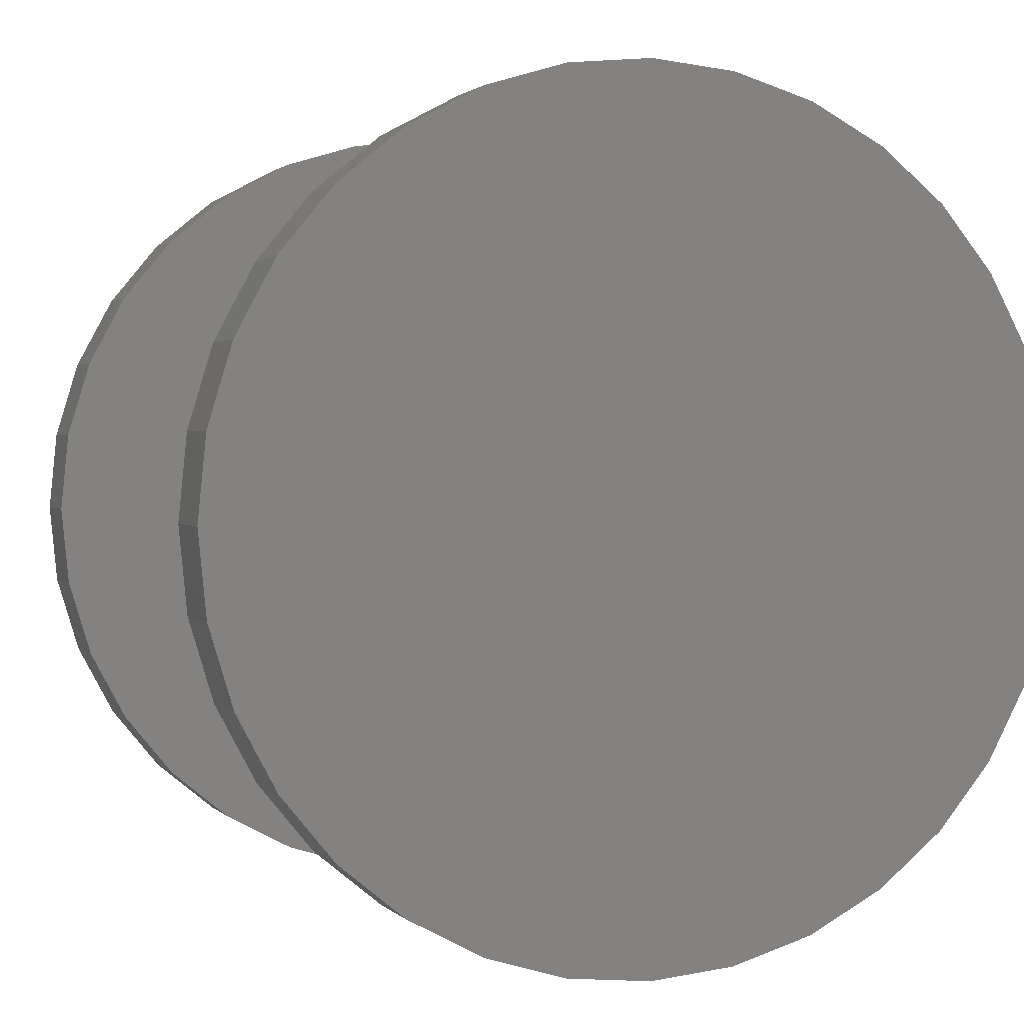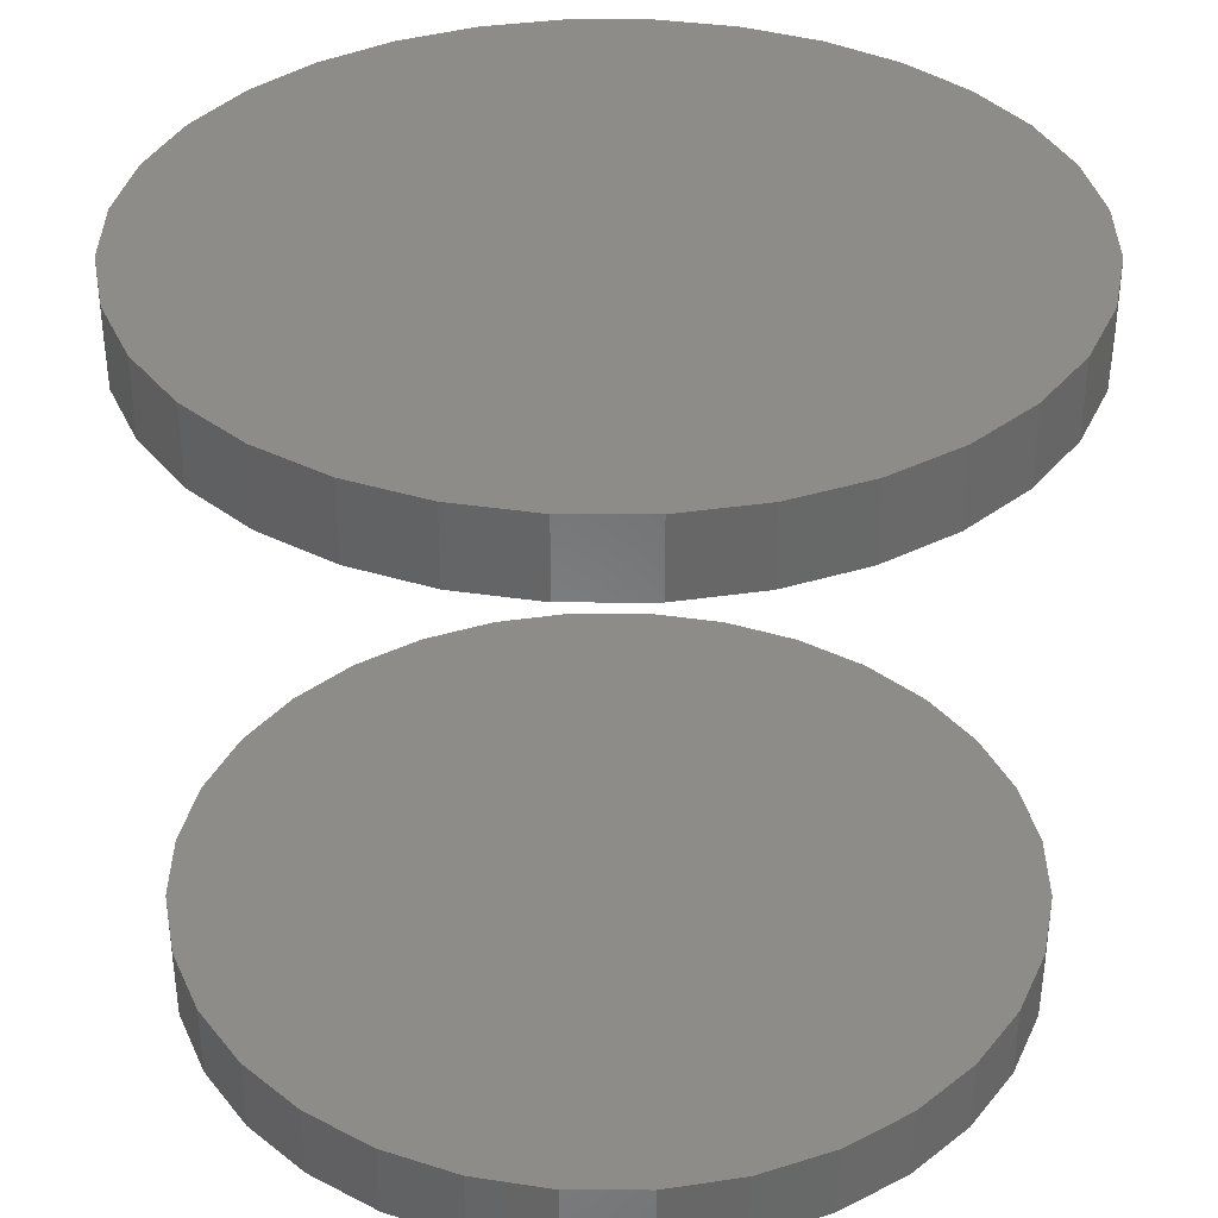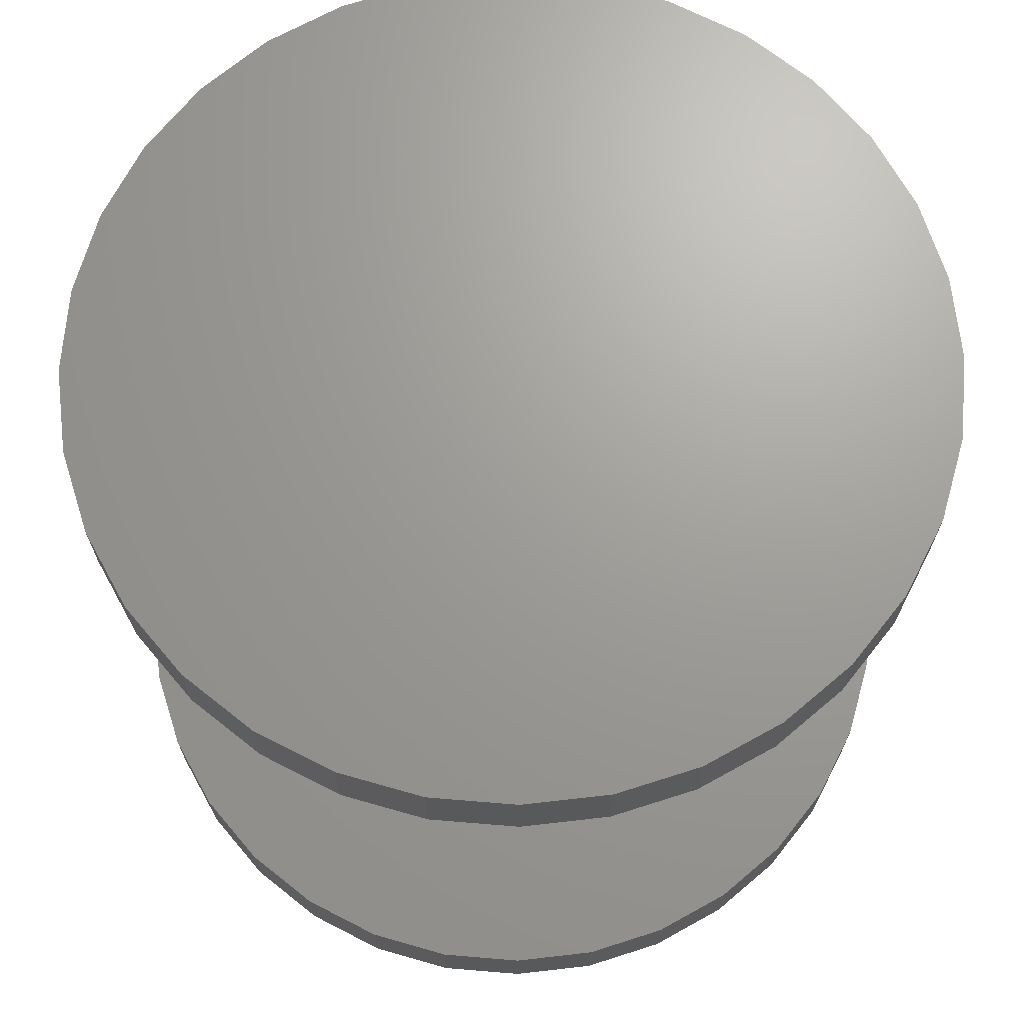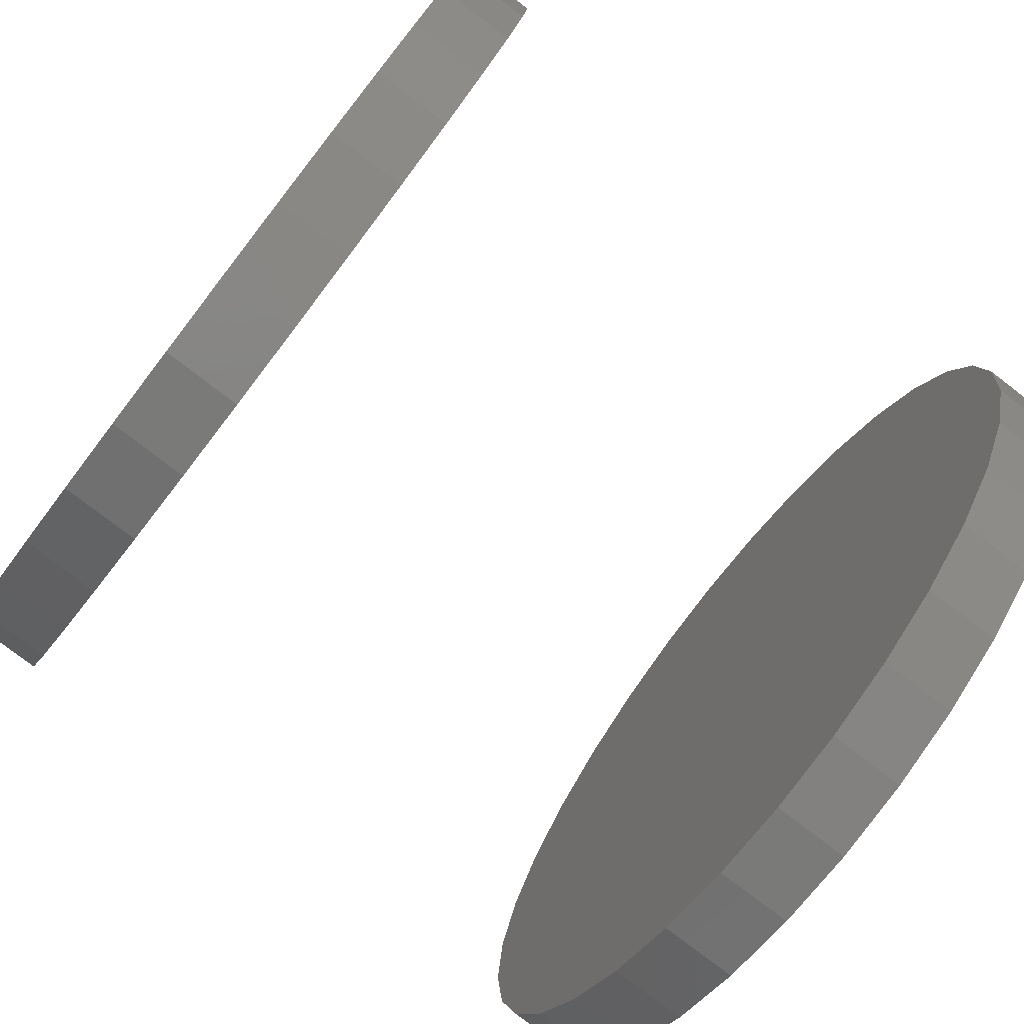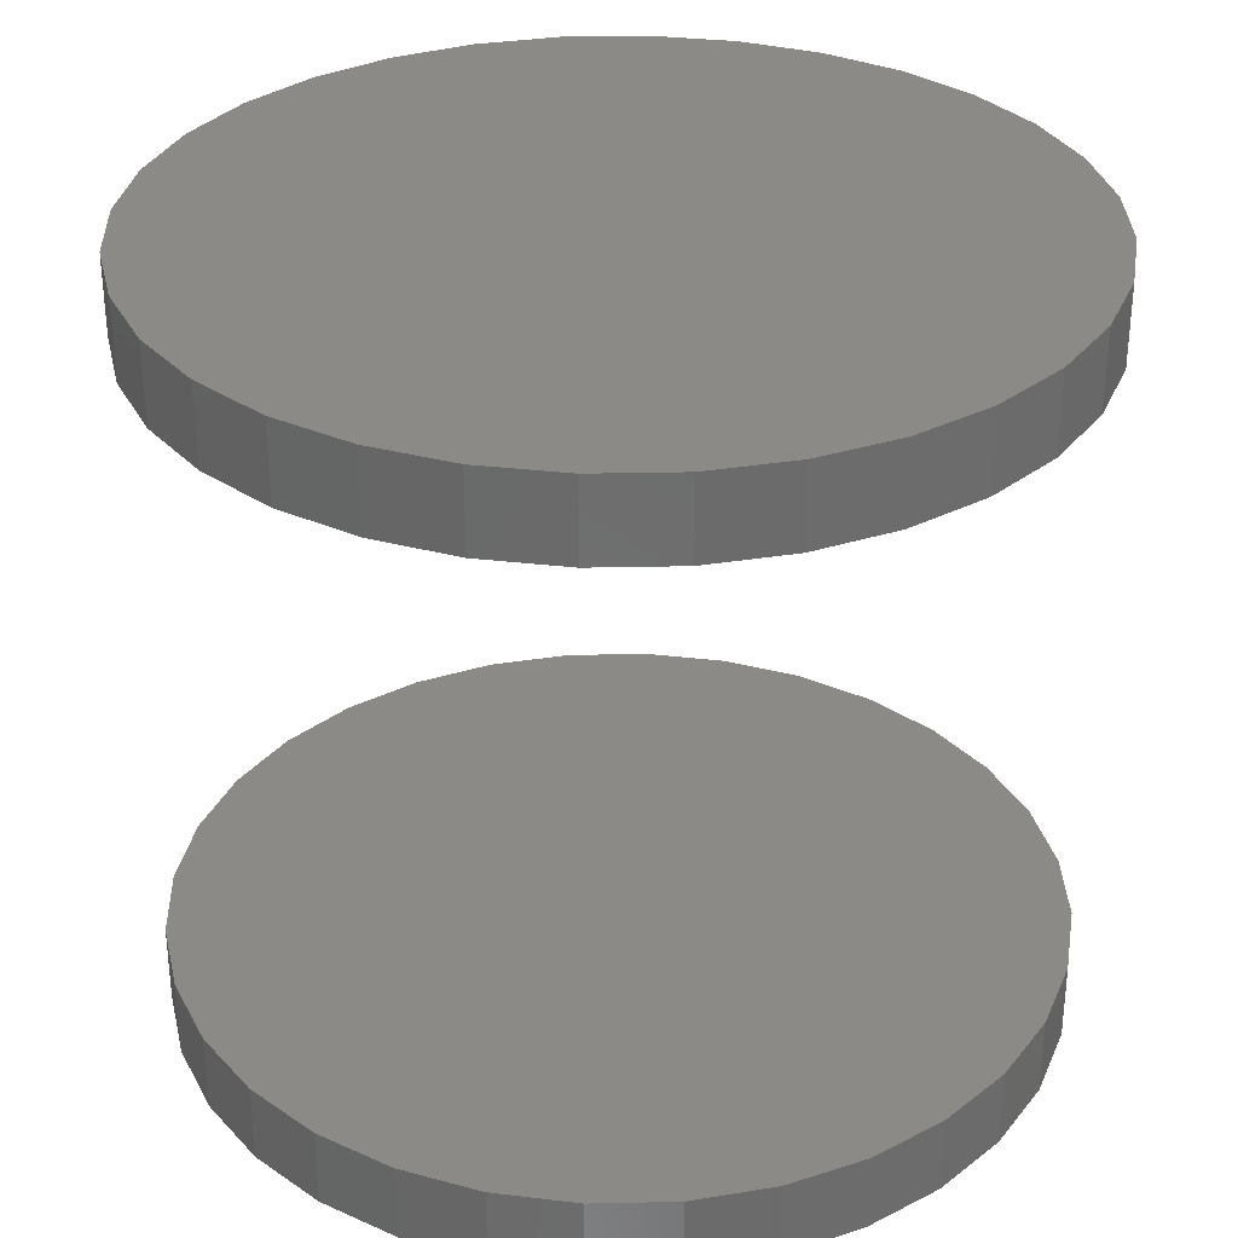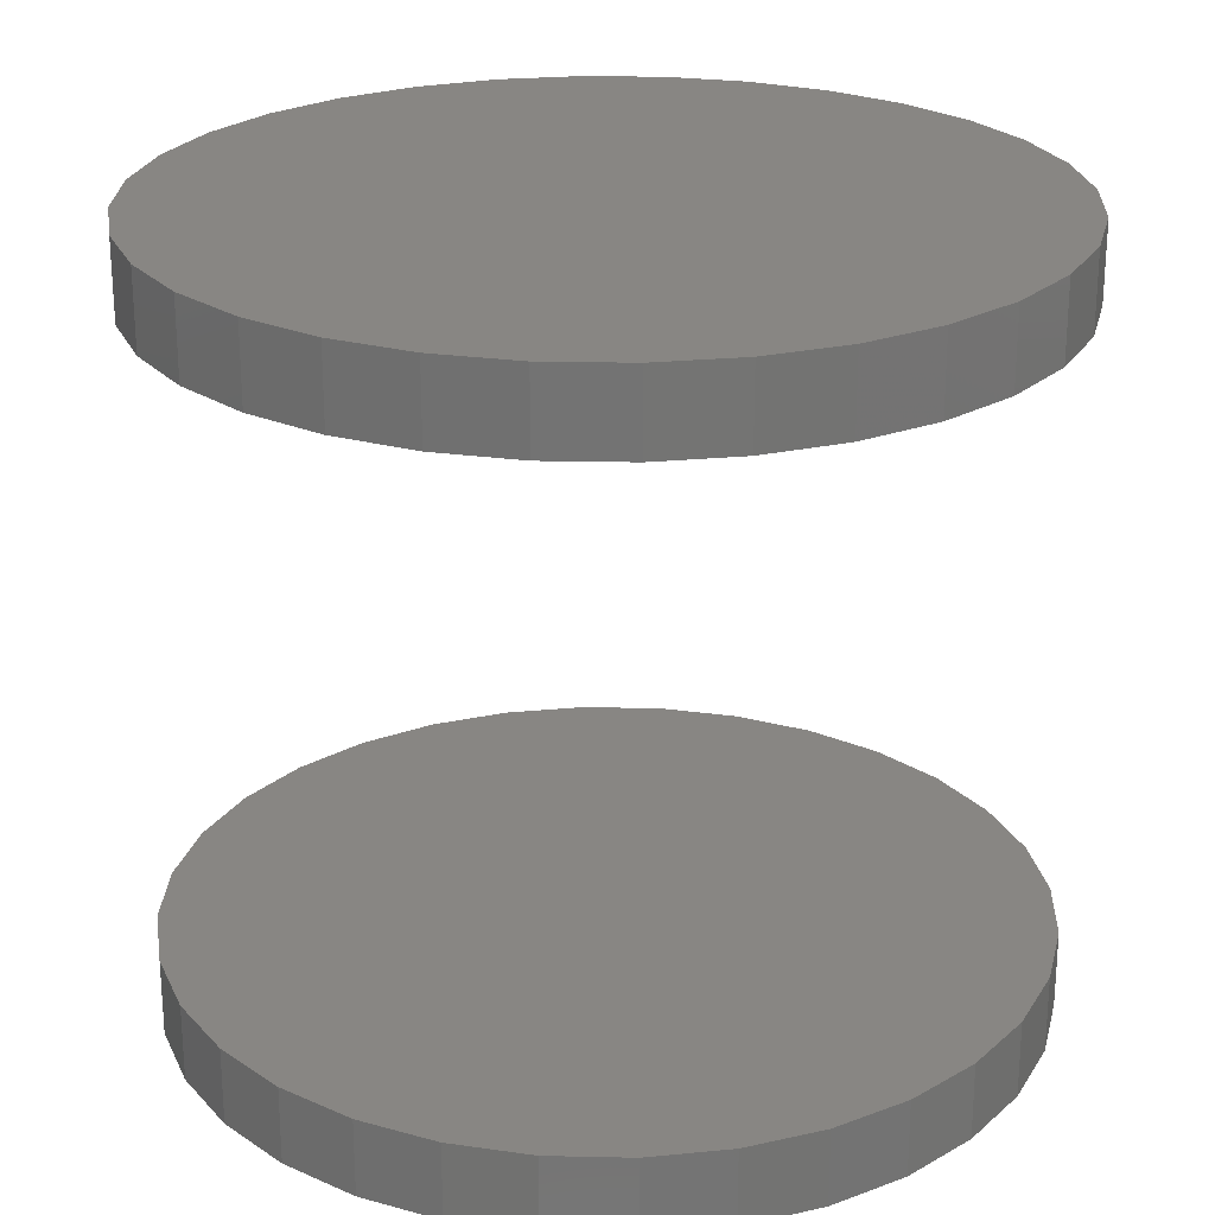
<metadata>
{"format":"stl","ext":"stl","renderer":"f3d","projection":"perspective","resolution":1024,"background":"white","views":[{"elev":1.4,"azim":-19.5,"up":"+Y"},{"elev":35.4,"azim":17.0,"up":"+Z"},{"elev":68.8,"azim":-135.9,"up":"+Z"},{"elev":-78.1,"azim":-127.5,"up":"+Y"},{"elev":31.8,"azim":-63.6,"up":"+Z"},{"elev":24.0,"azim":-14.8,"up":"+Z"}]}
</metadata>
<code>
# stl→obj: 128 verts, 248 faces
v -0.3345 -0.006414 0.5078
v -0.3345 -0.006414 0.5703
v -0.3279 0.06017 0.5078
v -0.3279 0.06017 0.5703
v -0.3085 0.1242 0.5078
v -0.3085 0.1242 0.5703
v -0.2769 0.1832 0.5078
v -0.2769 0.1832 0.5703
v -0.2345 0.2349 0.5078
v -0.2345 0.2349 0.5703
v -0.1828 0.2774 0.5078
v -0.1828 0.2774 0.5703
v -0.1238 0.3089 0.5078
v -0.1238 0.3089 0.5703
v -0.05976 0.3283 0.5078
v -0.05976 0.3283 0.5703
v 0.006826 0.3349 0.5078
v 0.006826 0.3349 0.5703
v 0.07341 0.3283 0.5078
v 0.07341 0.3283 0.5703
v 0.1374 0.3089 0.5078
v 0.1374 0.3089 0.5703
v 0.1964 0.2774 0.5078
v 0.1964 0.2774 0.5703
v 0.2481 0.2349 0.5078
v 0.2481 0.2349 0.5703
v 0.2906 0.1832 0.5078
v 0.2906 0.1832 0.5703
v 0.3221 0.1242 0.5078
v 0.3221 0.1242 0.5703
v 0.3416 0.06017 0.5078
v 0.3416 0.06017 0.5703
v 0.3481 -0.006414 0.5078
v 0.3481 -0.006414 0.5703
v -0.3345 -0.006414 -0.04688
v -0.3345 -0.006414 0.01562
v -0.3279 0.06017 -0.04688
v -0.3279 0.06017 0.01562
v -0.3085 0.1242 -0.04688
v -0.3085 0.1242 0.01562
v -0.2769 0.1832 -0.04688
v -0.2769 0.1832 0.01562
v -0.2345 0.2349 -0.04688
v -0.2345 0.2349 0.01562
v -0.1828 0.2774 -0.04688
v -0.1828 0.2774 0.01562
v -0.1238 0.3089 -0.04688
v -0.1238 0.3089 0.01562
v -0.05976 0.3283 -0.04688
v -0.05976 0.3283 0.01562
v 0.006826 0.3349 -0.04688
v 0.006826 0.3349 0.01562
v 0.07341 0.3283 -0.04688
v 0.07341 0.3283 0.01562
v 0.1374 0.3089 -0.04688
v 0.1374 0.3089 0.01562
v 0.1964 0.2774 -0.04688
v 0.1964 0.2774 0.01562
v 0.2481 0.2349 -0.04688
v 0.2481 0.2349 0.01562
v 0.2906 0.1832 -0.04688
v 0.2906 0.1832 0.01562
v 0.3221 0.1242 -0.04688
v 0.3221 0.1242 0.01562
v 0.3416 0.06017 -0.04688
v 0.3416 0.06017 0.01562
v 0.3481 -0.006414 -0.04688
v 0.3481 -0.006414 0.01562
v 0.3416 -0.073 0.5078
v 0.3416 -0.073 0.5703
v 0.3221 -0.137 0.5078
v 0.3221 -0.137 0.5703
v 0.2906 -0.196 0.5078
v 0.2906 -0.196 0.5703
v 0.2481 -0.2477 0.5078
v 0.2481 -0.2477 0.5703
v 0.1964 -0.2902 0.5078
v 0.1964 -0.2902 0.5703
v 0.1374 -0.3217 0.5078
v 0.1374 -0.3217 0.5703
v 0.07341 -0.3411 0.5078
v 0.07341 -0.3411 0.5703
v 0.006826 -0.3477 0.5078
v 0.006826 -0.3477 0.5703
v -0.05976 -0.3411 0.5078
v -0.05976 -0.3411 0.5703
v -0.1238 -0.3217 0.5078
v -0.1238 -0.3217 0.5703
v -0.1828 -0.2902 0.5078
v -0.1828 -0.2902 0.5703
v -0.2345 -0.2477 0.5078
v -0.2345 -0.2477 0.5703
v -0.2769 -0.196 0.5078
v -0.2769 -0.196 0.5703
v -0.3085 -0.137 0.5078
v -0.3085 -0.137 0.5703
v -0.3279 -0.073 0.5078
v -0.3279 -0.073 0.5703
v 0.3416 -0.073 -0.04688
v 0.3416 -0.073 0.01562
v 0.3221 -0.137 -0.04688
v 0.3221 -0.137 0.01562
v 0.2906 -0.196 -0.04688
v 0.2906 -0.196 0.01562
v 0.2481 -0.2477 -0.04688
v 0.2481 -0.2477 0.01562
v 0.1964 -0.2902 -0.04688
v 0.1964 -0.2902 0.01562
v 0.1374 -0.3217 -0.04688
v 0.1374 -0.3217 0.01562
v 0.07341 -0.3411 -0.04688
v 0.07341 -0.3411 0.01562
v 0.006826 -0.3477 -0.04688
v 0.006826 -0.3477 0.01562
v -0.05976 -0.3411 -0.04688
v -0.05976 -0.3411 0.01562
v -0.1238 -0.3217 -0.04688
v -0.1238 -0.3217 0.01562
v -0.1828 -0.2902 -0.04688
v -0.1828 -0.2902 0.01562
v -0.2345 -0.2477 -0.04688
v -0.2345 -0.2477 0.01562
v -0.2769 -0.196 -0.04688
v -0.2769 -0.196 0.01562
v -0.3085 -0.137 -0.04688
v -0.3085 -0.137 0.01562
v -0.3279 -0.073 -0.04688
v -0.3279 -0.073 0.01562
f 1 2 3
f 3 2 4
f 3 4 5
f 5 4 6
f 5 6 7
f 7 6 8
f 7 8 9
f 9 8 10
f 9 10 11
f 11 10 12
f 11 12 13
f 13 12 14
f 13 14 15
f 15 14 16
f 15 16 17
f 17 16 18
f 17 18 19
f 19 18 20
f 19 20 21
f 21 20 22
f 21 22 23
f 23 22 24
f 23 24 25
f 25 24 26
f 25 26 27
f 27 26 28
f 27 28 29
f 29 28 30
f 29 30 31
f 31 30 32
f 31 32 33
f 33 32 34
f 35 36 37
f 37 36 38
f 37 38 39
f 39 38 40
f 39 40 41
f 41 40 42
f 41 42 43
f 43 42 44
f 43 44 45
f 45 44 46
f 45 46 47
f 47 46 48
f 47 48 49
f 49 48 50
f 49 50 51
f 51 50 52
f 51 52 53
f 53 52 54
f 53 54 55
f 55 54 56
f 55 56 57
f 57 56 58
f 57 58 59
f 59 58 60
f 59 60 61
f 61 60 62
f 61 62 63
f 63 62 64
f 63 64 65
f 65 64 66
f 65 66 67
f 67 66 68
f 33 34 69
f 69 34 70
f 69 70 71
f 71 70 72
f 71 72 73
f 73 72 74
f 73 74 75
f 75 74 76
f 75 76 77
f 77 76 78
f 77 78 79
f 79 78 80
f 79 80 81
f 81 80 82
f 81 82 83
f 83 82 84
f 83 84 85
f 85 84 86
f 85 86 87
f 87 86 88
f 87 88 89
f 89 88 90
f 89 90 91
f 91 90 92
f 91 92 93
f 93 92 94
f 93 94 95
f 95 94 96
f 95 96 97
f 97 96 98
f 97 98 1
f 1 98 2
f 67 68 99
f 99 68 100
f 99 100 101
f 101 100 102
f 101 102 103
f 103 102 104
f 103 104 105
f 105 104 106
f 105 106 107
f 107 106 108
f 107 108 109
f 109 108 110
f 109 110 111
f 111 110 112
f 111 112 113
f 113 112 114
f 113 114 115
f 115 114 116
f 115 116 117
f 117 116 118
f 117 118 119
f 119 118 120
f 119 120 121
f 121 120 122
f 121 122 123
f 123 122 124
f 123 124 125
f 125 124 126
f 125 126 127
f 127 126 128
f 127 128 35
f 35 128 36
f 50 54 52
f 54 50 56
f 56 50 48
f 56 48 58
f 58 48 46
f 58 46 60
f 60 46 44
f 60 44 62
f 62 44 42
f 62 42 64
f 64 42 40
f 64 40 66
f 66 40 38
f 66 38 68
f 68 38 36
f 68 36 100
f 100 36 128
f 100 128 102
f 102 128 126
f 102 126 104
f 104 126 124
f 104 124 106
f 106 124 122
f 106 122 108
f 108 122 120
f 108 120 110
f 110 120 118
f 110 118 112
f 112 118 116
f 112 116 114
f 17 19 15
f 83 85 81
f 81 85 87
f 81 87 79
f 79 87 89
f 79 89 77
f 77 89 91
f 77 91 75
f 75 91 93
f 75 93 73
f 73 93 95
f 73 95 71
f 71 95 97
f 71 97 69
f 69 97 1
f 69 1 33
f 33 1 3
f 33 3 31
f 31 3 5
f 31 5 29
f 29 5 7
f 29 7 27
f 27 7 9
f 27 9 25
f 25 9 11
f 25 11 23
f 23 11 13
f 23 13 21
f 21 13 15
f 21 15 19
f 51 53 49
f 113 115 111
f 111 115 117
f 111 117 109
f 109 117 119
f 109 119 107
f 107 119 121
f 107 121 105
f 105 121 123
f 105 123 103
f 103 123 125
f 103 125 101
f 101 125 127
f 101 127 99
f 99 127 35
f 99 35 67
f 67 35 37
f 67 37 65
f 65 37 39
f 65 39 63
f 63 39 41
f 63 41 61
f 61 41 43
f 61 43 59
f 59 43 45
f 59 45 57
f 57 45 47
f 57 47 55
f 55 47 49
f 55 49 53
f 16 20 18
f 20 16 22
f 22 16 14
f 22 14 24
f 24 14 12
f 24 12 26
f 26 12 10
f 26 10 28
f 28 10 8
f 28 8 30
f 30 8 6
f 30 6 32
f 32 6 4
f 32 4 34
f 34 4 2
f 34 2 70
f 70 2 98
f 70 98 72
f 72 98 96
f 72 96 74
f 74 96 94
f 74 94 76
f 76 94 92
f 76 92 78
f 78 92 90
f 78 90 80
f 80 90 88
f 80 88 82
f 82 88 86
f 82 86 84

</code>
